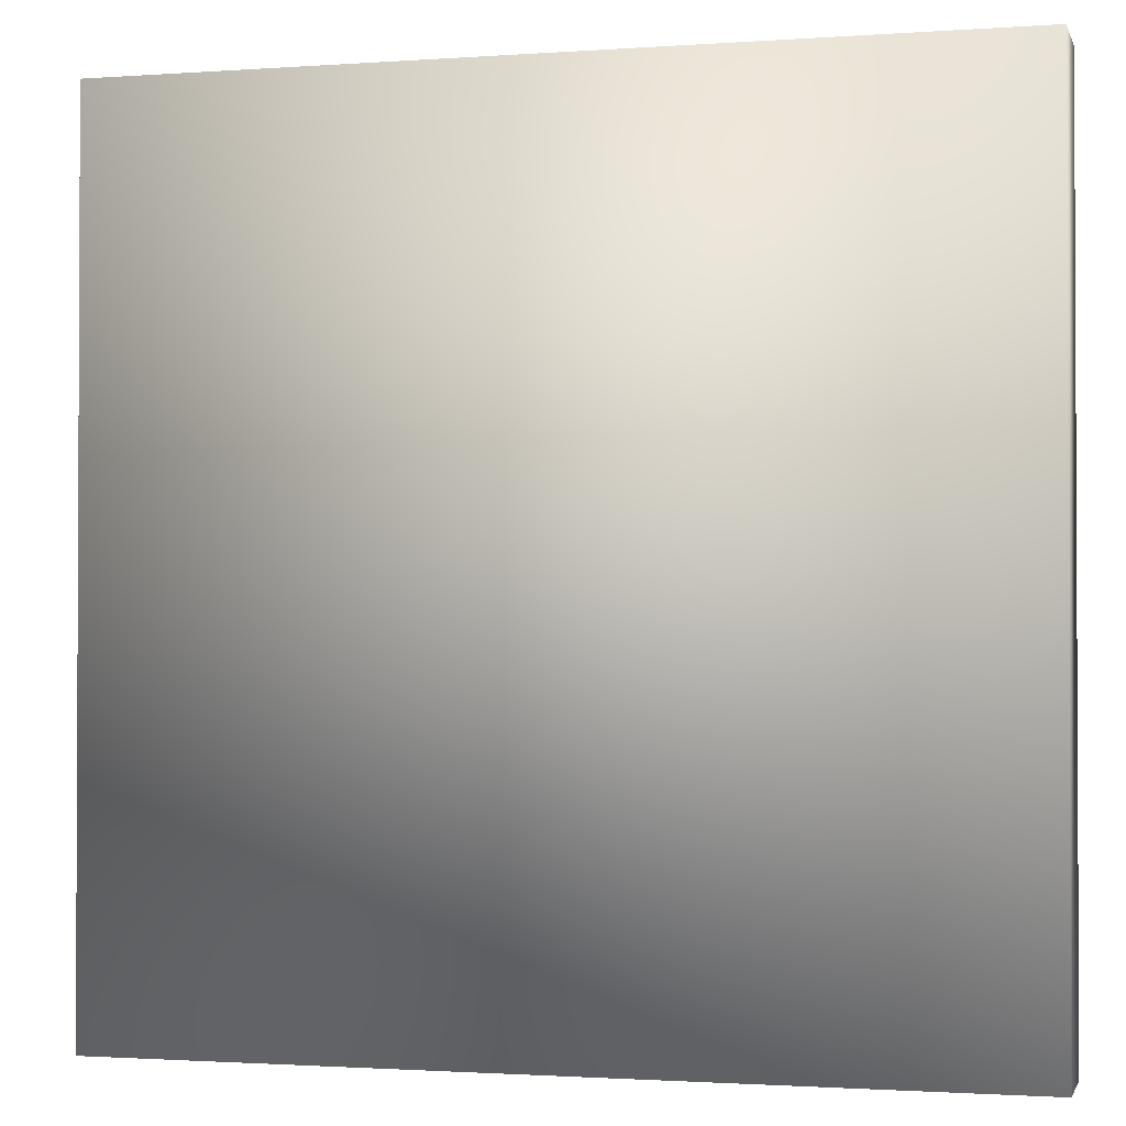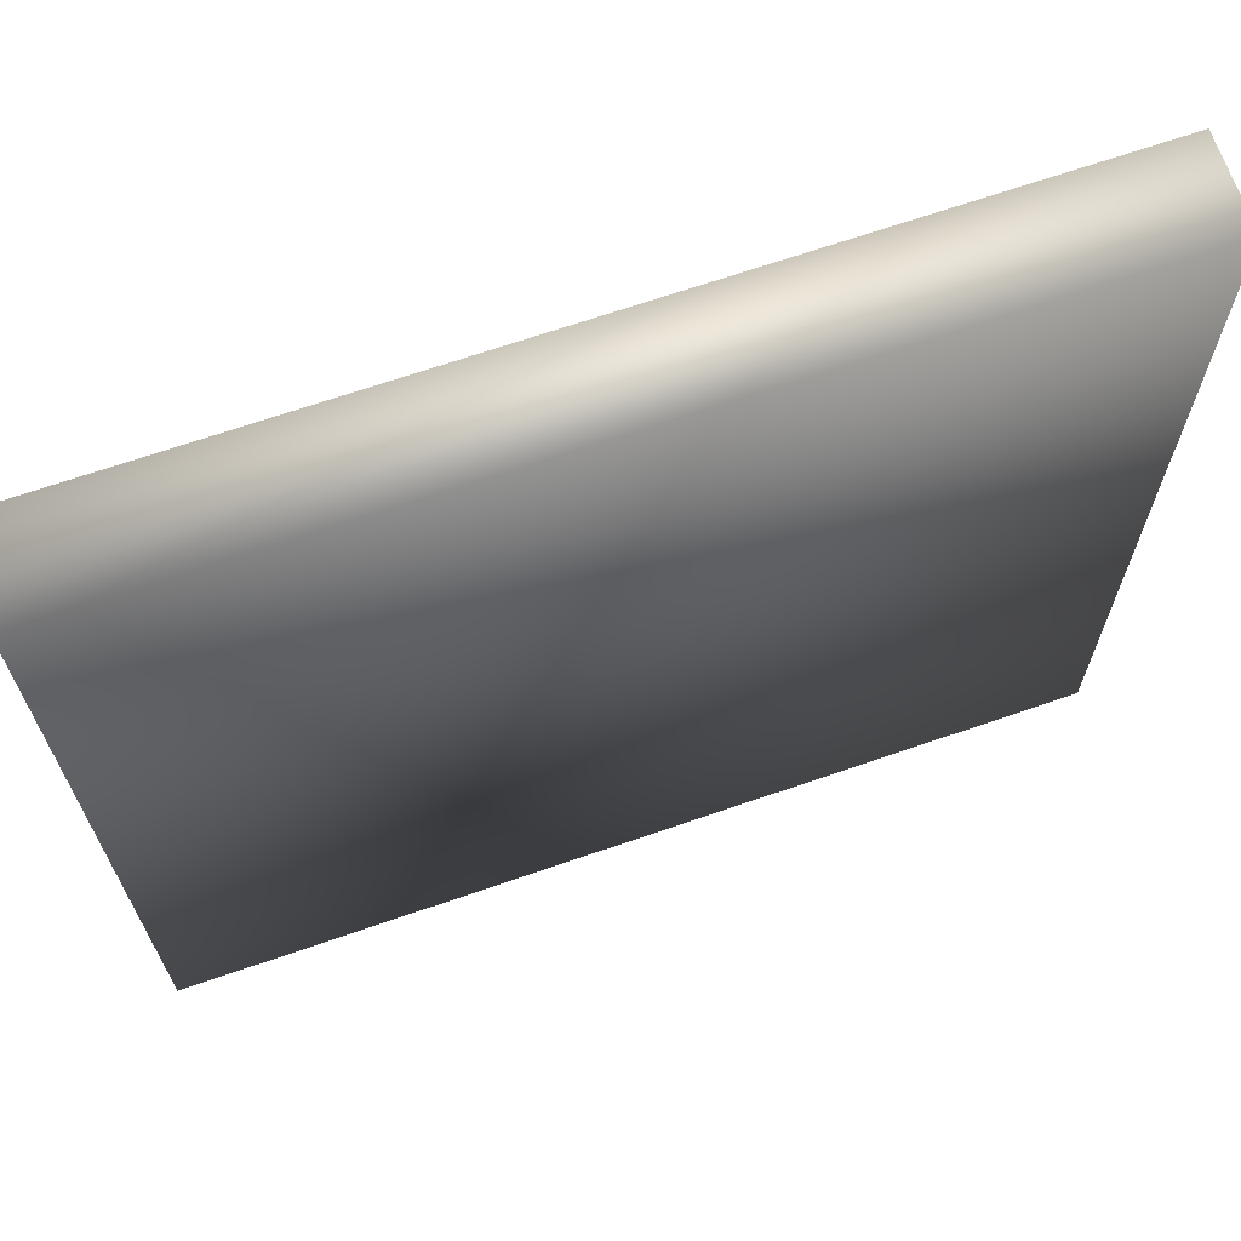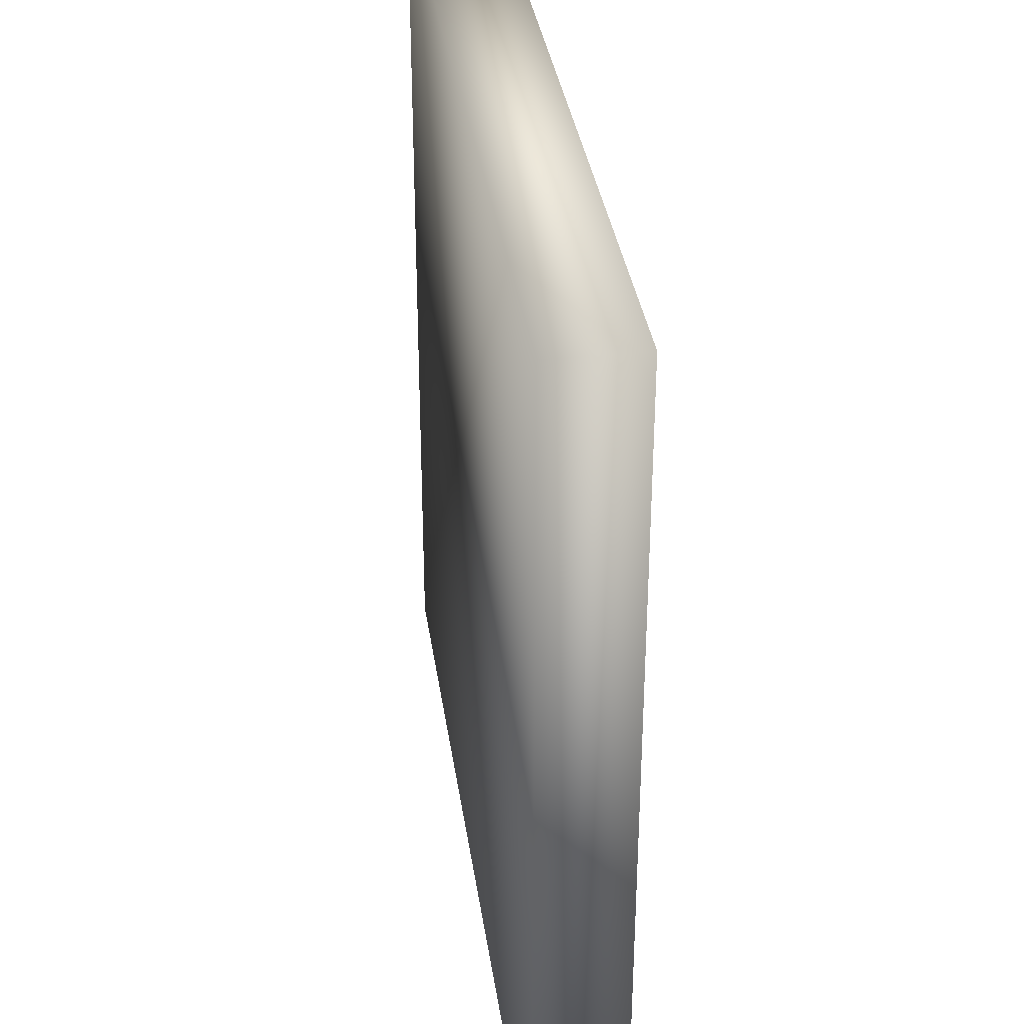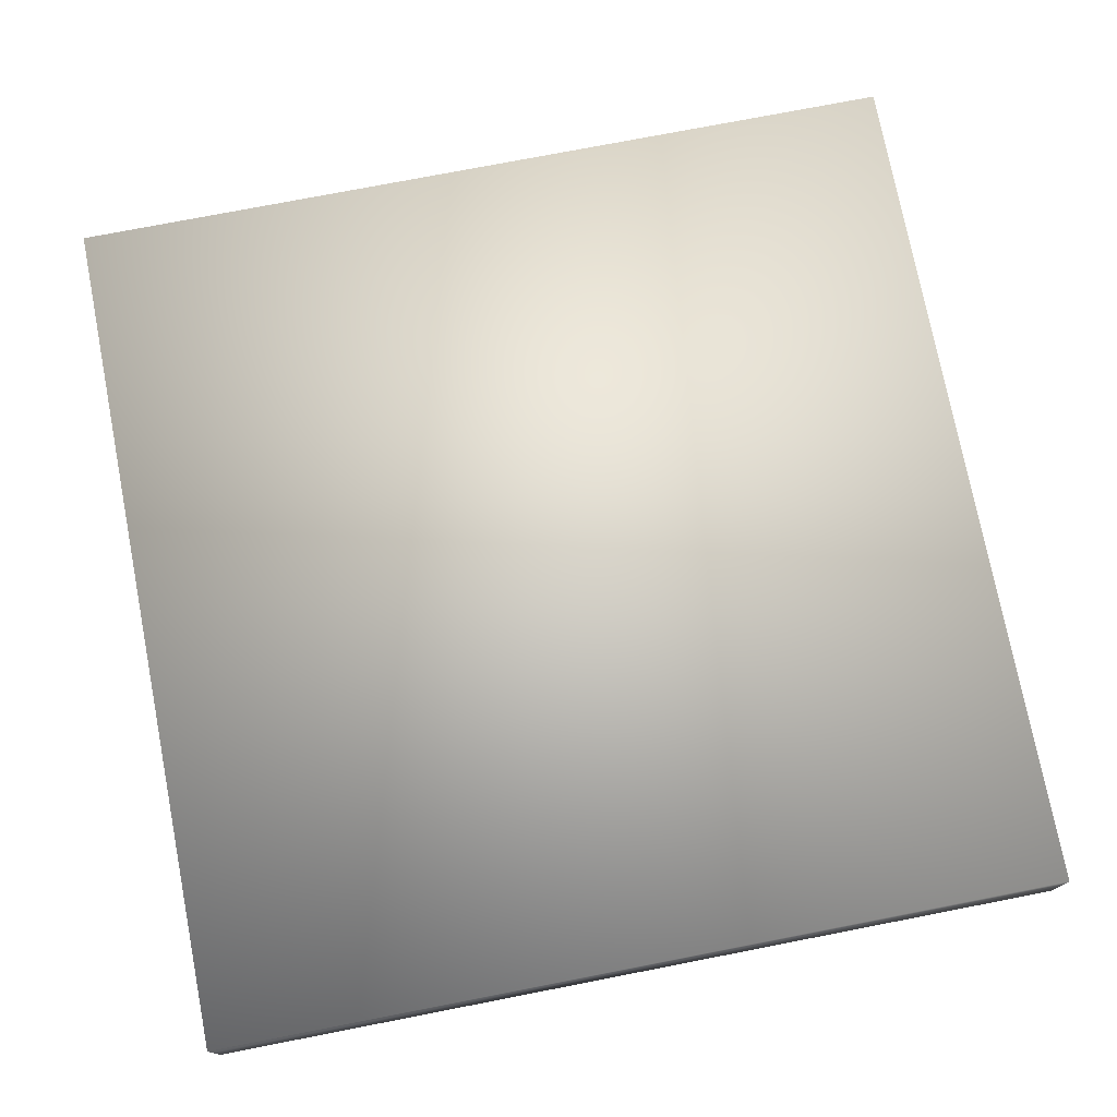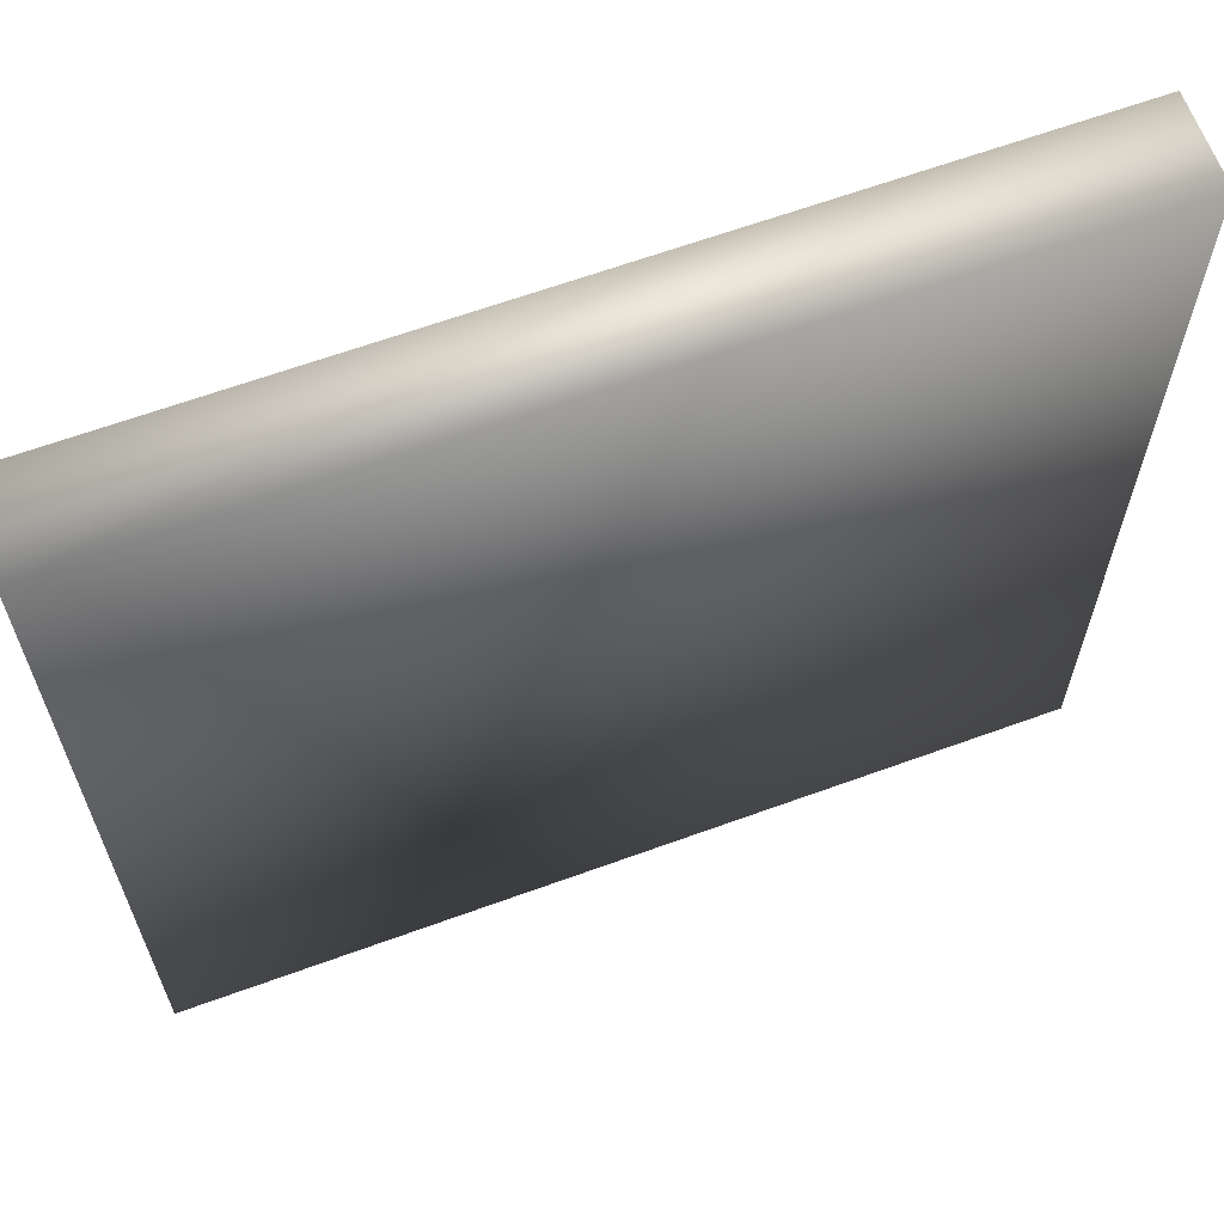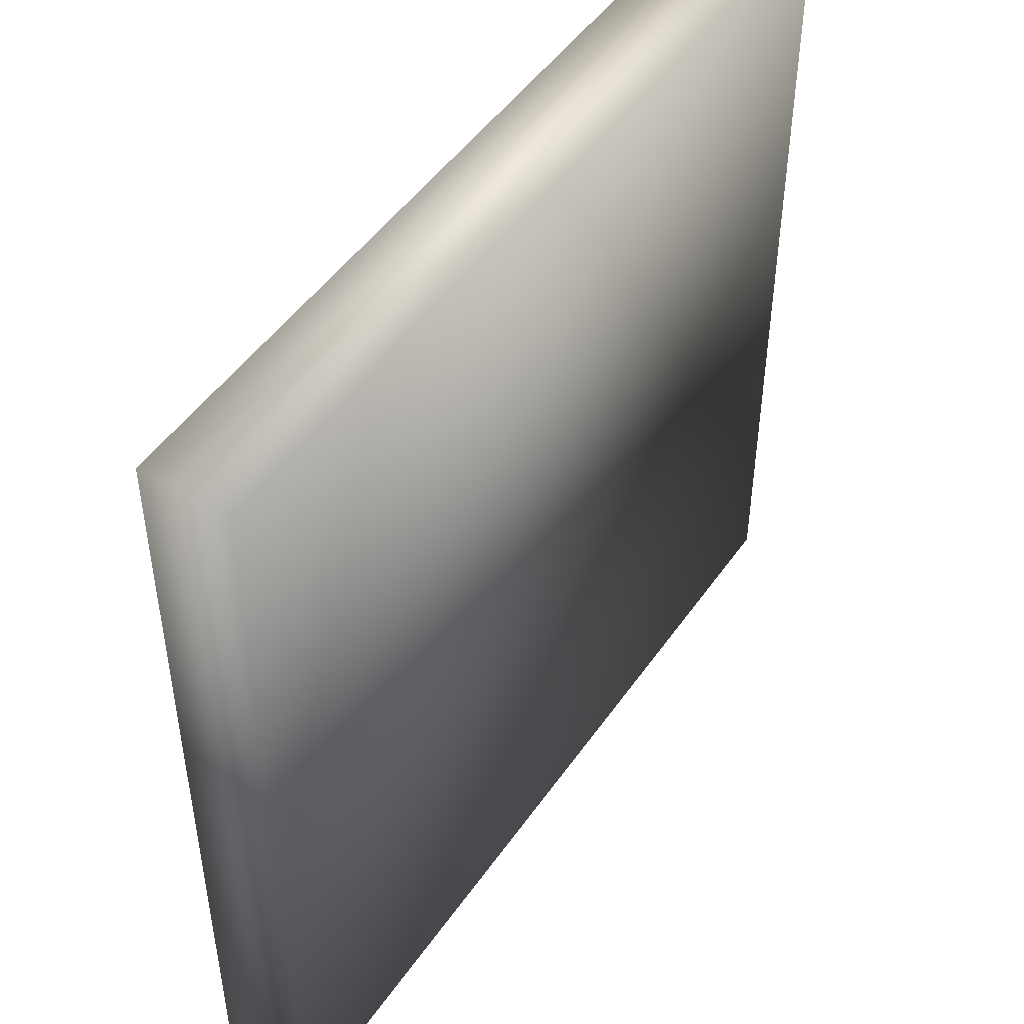
<metadata>
{"format":"obj","ext":"obj","renderer":"f3d","projection":"perspective","resolution":1024,"background":"white","views":[{"elev":-1.5,"azim":14.7,"up":"+Z"},{"elev":68.2,"azim":-19.1,"up":"+Z"},{"elev":34.8,"azim":-98.0,"up":"+Z"},{"elev":75.5,"azim":-11.0,"up":"+Y"},{"elev":64.2,"azim":159.8,"up":"+Z"},{"elev":48.7,"azim":123.3,"up":"+Z"}]}
</metadata>
<code>
v  -10 -0 30
v  -10 -0 10
v  10 -0 10
v  10 -0 30
v  -10 2 30
v  10 2 30
v  10 2 10
v  -10 2 10
o Component01
g Component01
f 1 2 3 4
f 5 6 7 8
f 1 4 6 5
f 4 3 7 6
f 3 2 8 7
f 2 1 5 8

</code>
